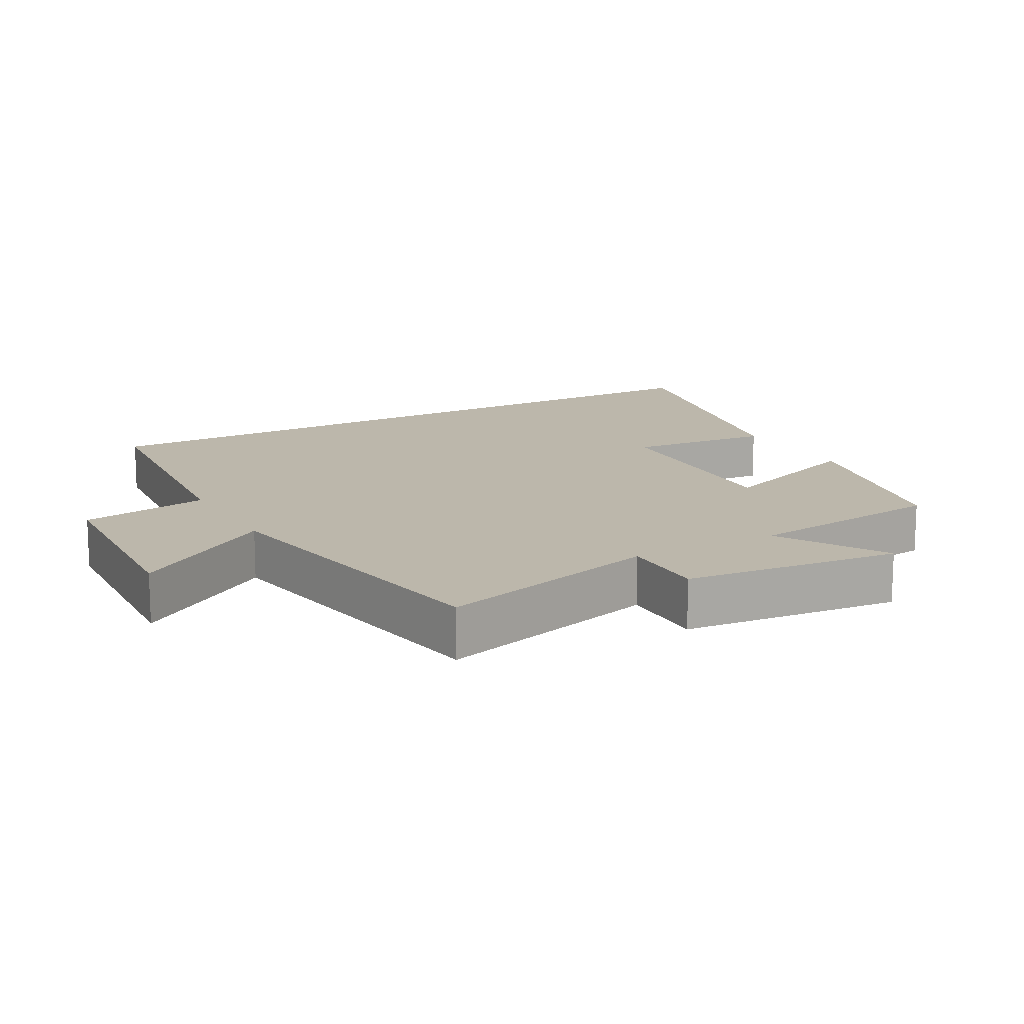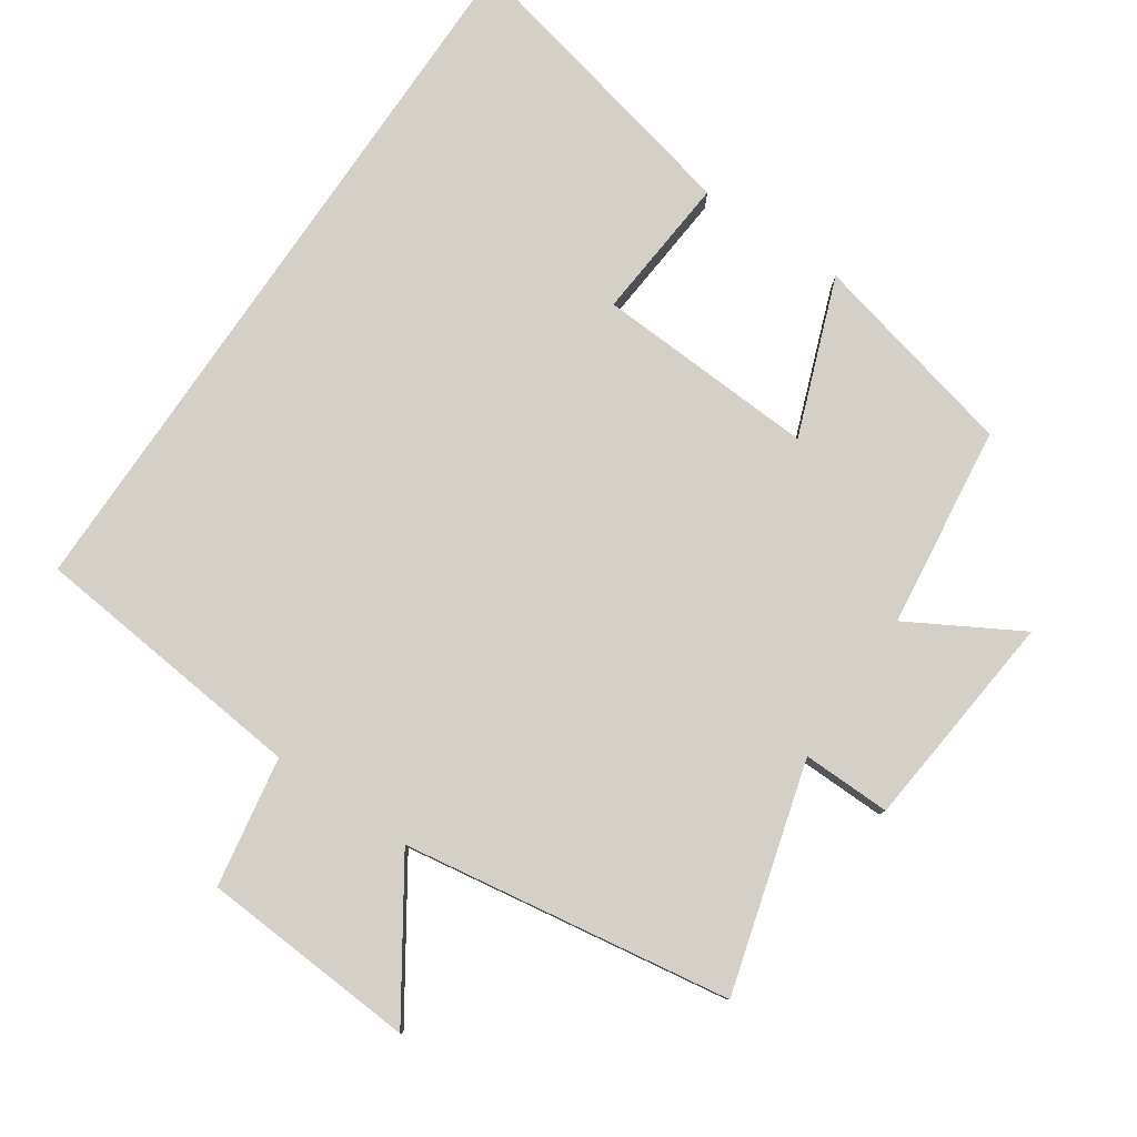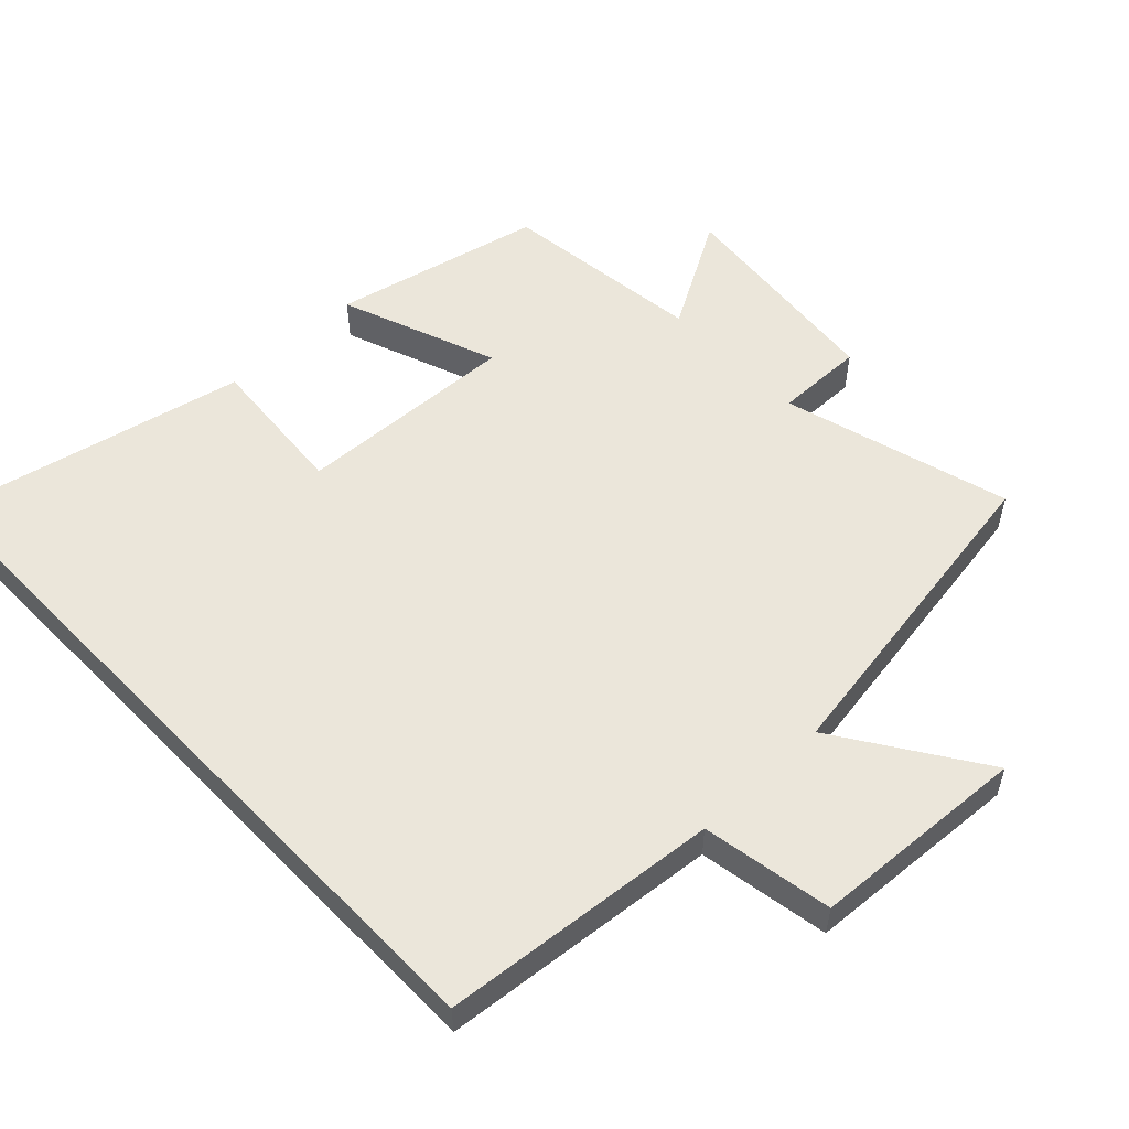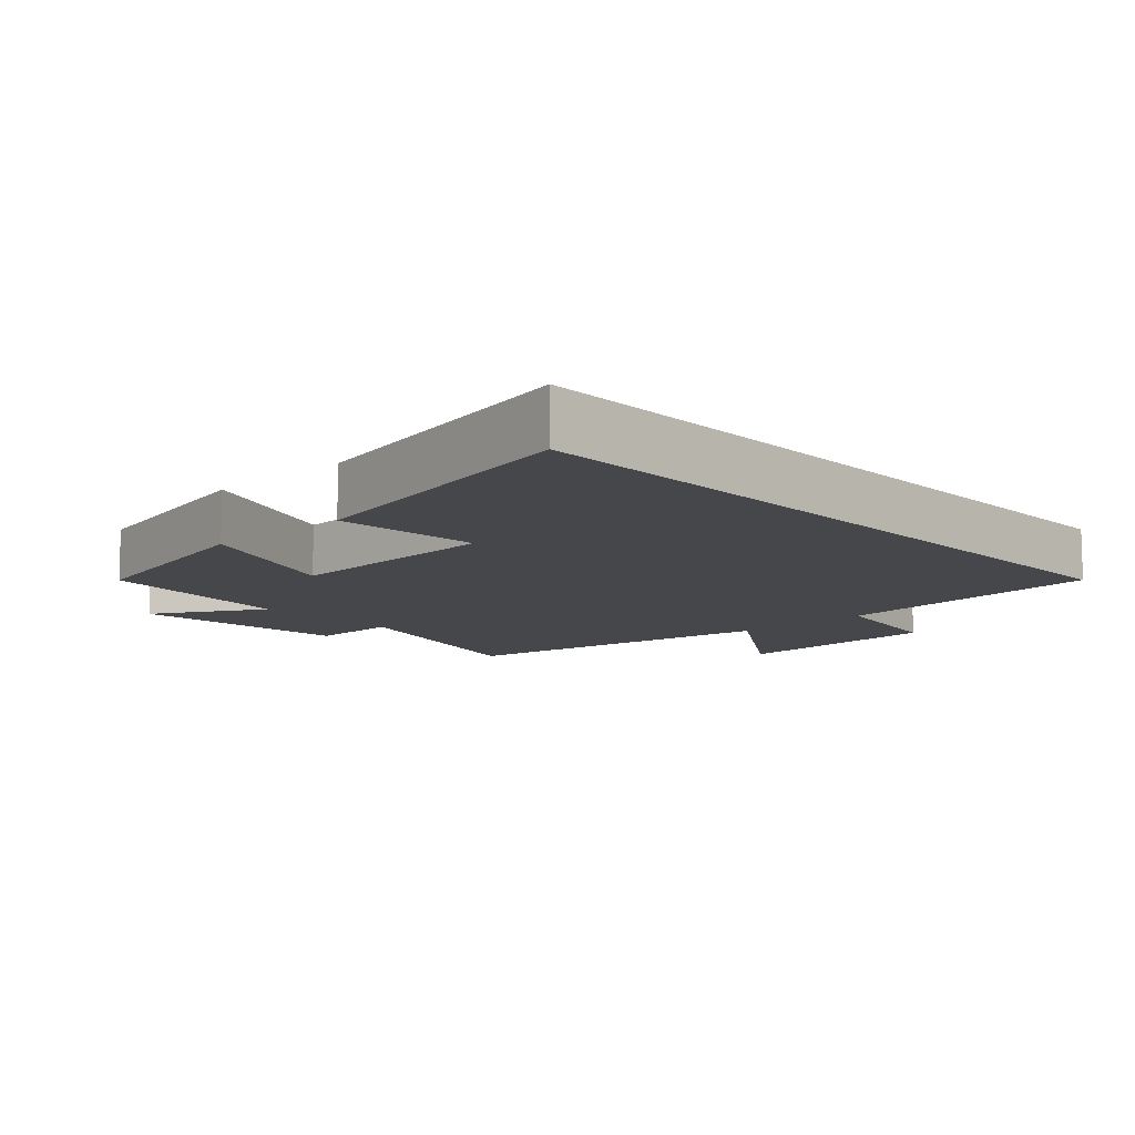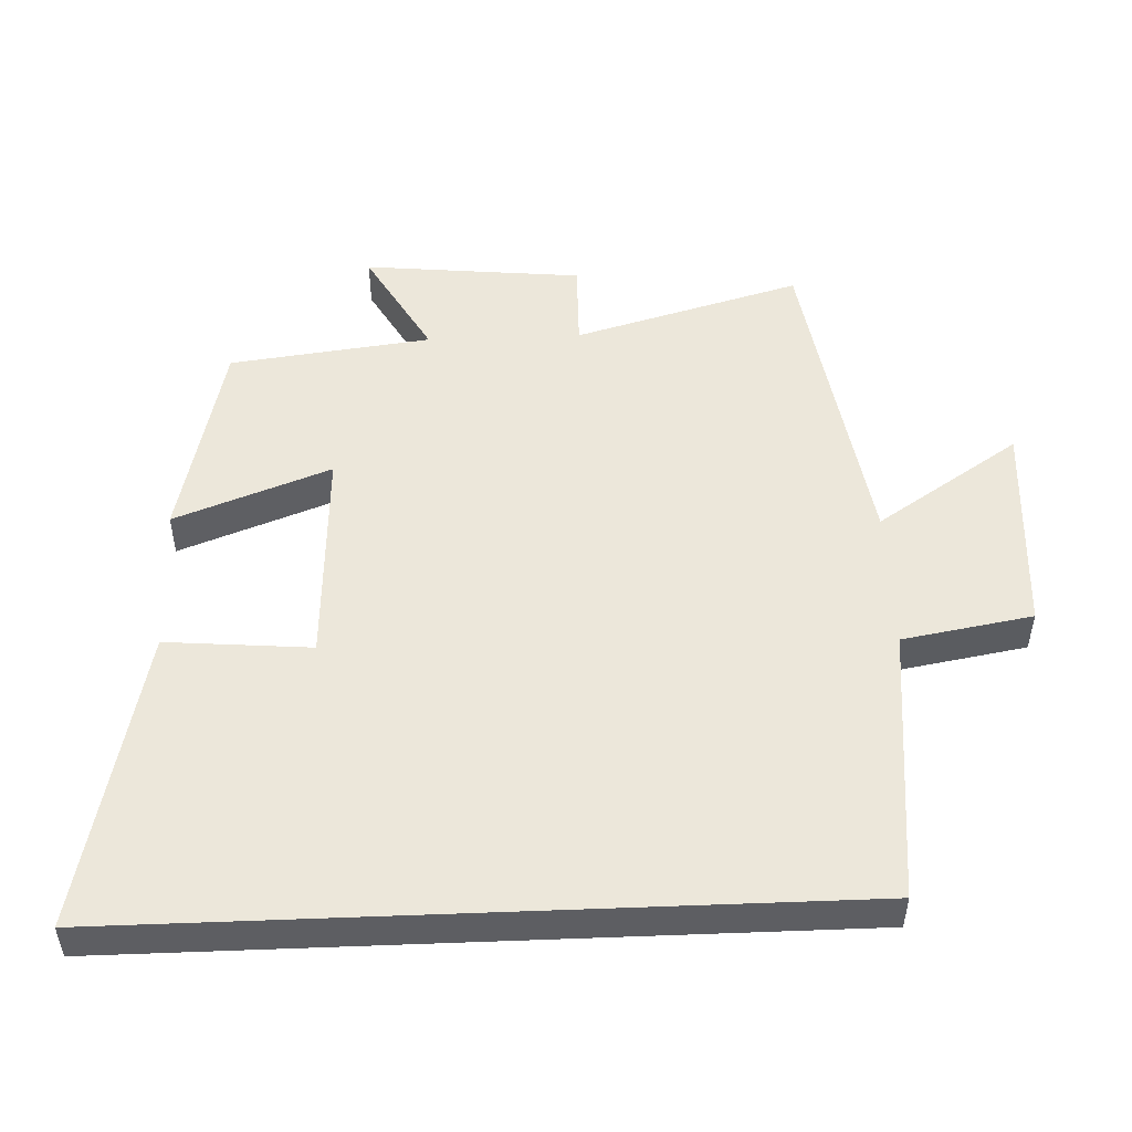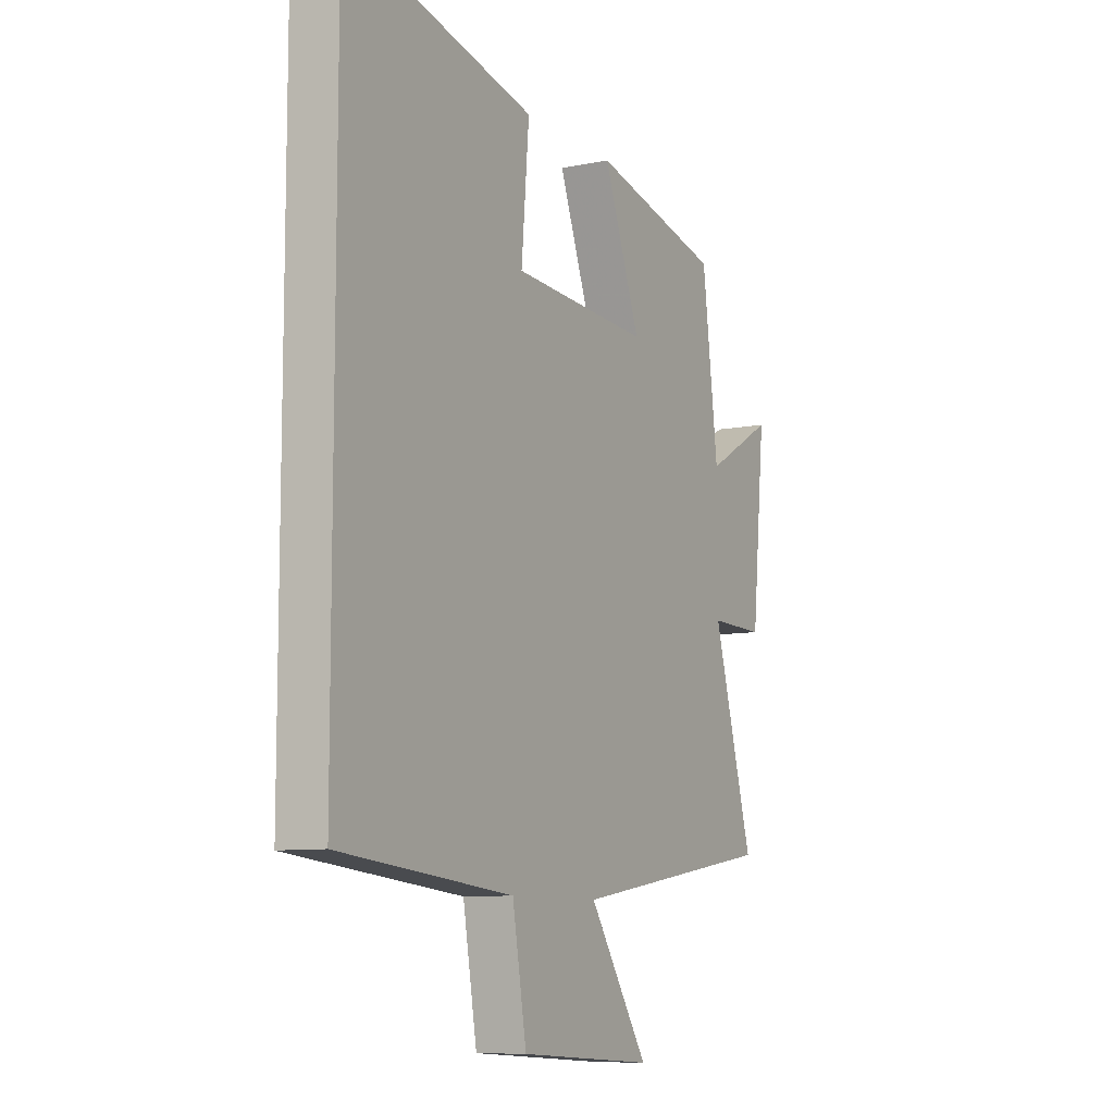
<metadata>
{"format":"obj","ext":"obj","renderer":"f3d","projection":"perspective","resolution":1024,"background":"white","views":[{"elev":14.3,"azim":-119.2,"up":"+Y"},{"elev":79.9,"azim":-145.7,"up":"+Y"},{"elev":54.7,"azim":136.2,"up":"+Y"},{"elev":-10.4,"azim":42.8,"up":"+Y"},{"elev":50.6,"azim":87.7,"up":"+Y"},{"elev":-9.1,"azim":118.7,"up":"+Z"}]}
</metadata>
<code>
v 0.5 0.07 0.599
v 0.5 0.07 -0.46
v 0.095 0.07 -0.5
v 0.062 0.07 -0.69
v -0.254 0.07 -0.71
v -0.115 0.07 -0.5
v -0.594 0.07 -0.424
v -0.5 0.07 -0.092
v -0.629 0.07 -0.094
v -0.661 0.07 0.226
v -0.5 0.07 0.134
v -0.463 0.07 0.429
v -0.159 0.07 0.5
v -0.245 0.07 0.272
v 0.077 0.07 0.288
v 0.059 0.07 0.5
v 0.5 0 0.599
v 0.5 0 -0.46
v 0.095 0 -0.5
v 0.062 0 -0.69
v -0.254 0 -0.71
v -0.115 0 -0.5
v -0.594 0 -0.424
v -0.5 0 -0.092
v -0.629 0 -0.094
v -0.661 0 0.226
v -0.5 0 0.134
v -0.463 0 0.429
v -0.159 0 0.5
v -0.245 0 0.272
v 0.077 0 0.288
v 0.059 0 0.5
f 15 16 1 2
f 14 15 2 3
f 11 12 13 14
f 11 14 3 4
f 8 9 10 11
f 6 7 8
f 6 8 11
f 4 5 6
f 4 6 11
f 18 17 32 31
f 19 18 31 30
f 30 29 28 27
f 20 19 30 27
f 27 26 25 24
f 24 23 22
f 27 24 22
f 22 21 20
f 27 22 20
f 1 17 18 2
f 2 18 19 3
f 3 19 20 4
f 4 20 21 5
f 5 21 22 6
f 6 22 23 7
f 7 23 24 8
f 8 24 25 9
f 9 25 26 10
f 10 26 27 11
f 11 27 28 12
f 12 28 29 13
f 13 29 30 14
f 14 30 31 15
f 15 31 32 16
f 16 32 17 1

</code>
